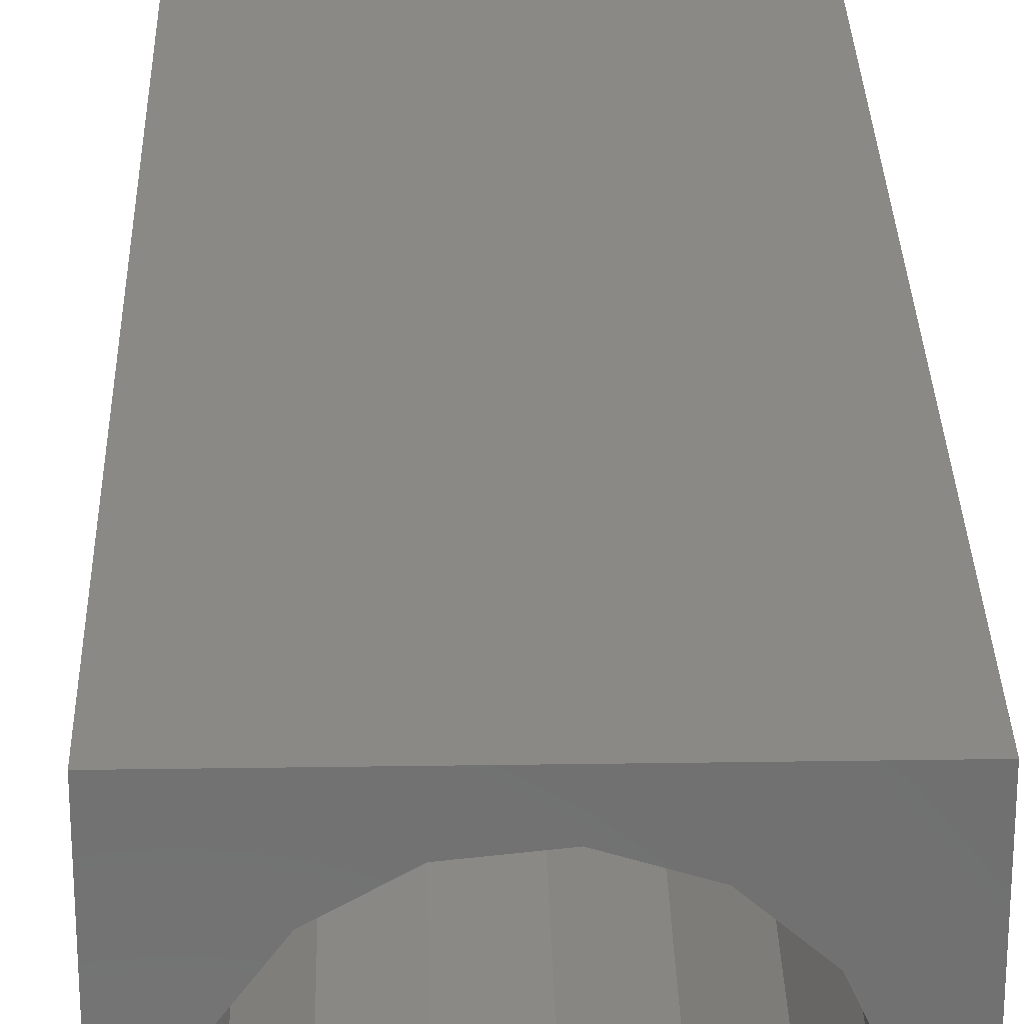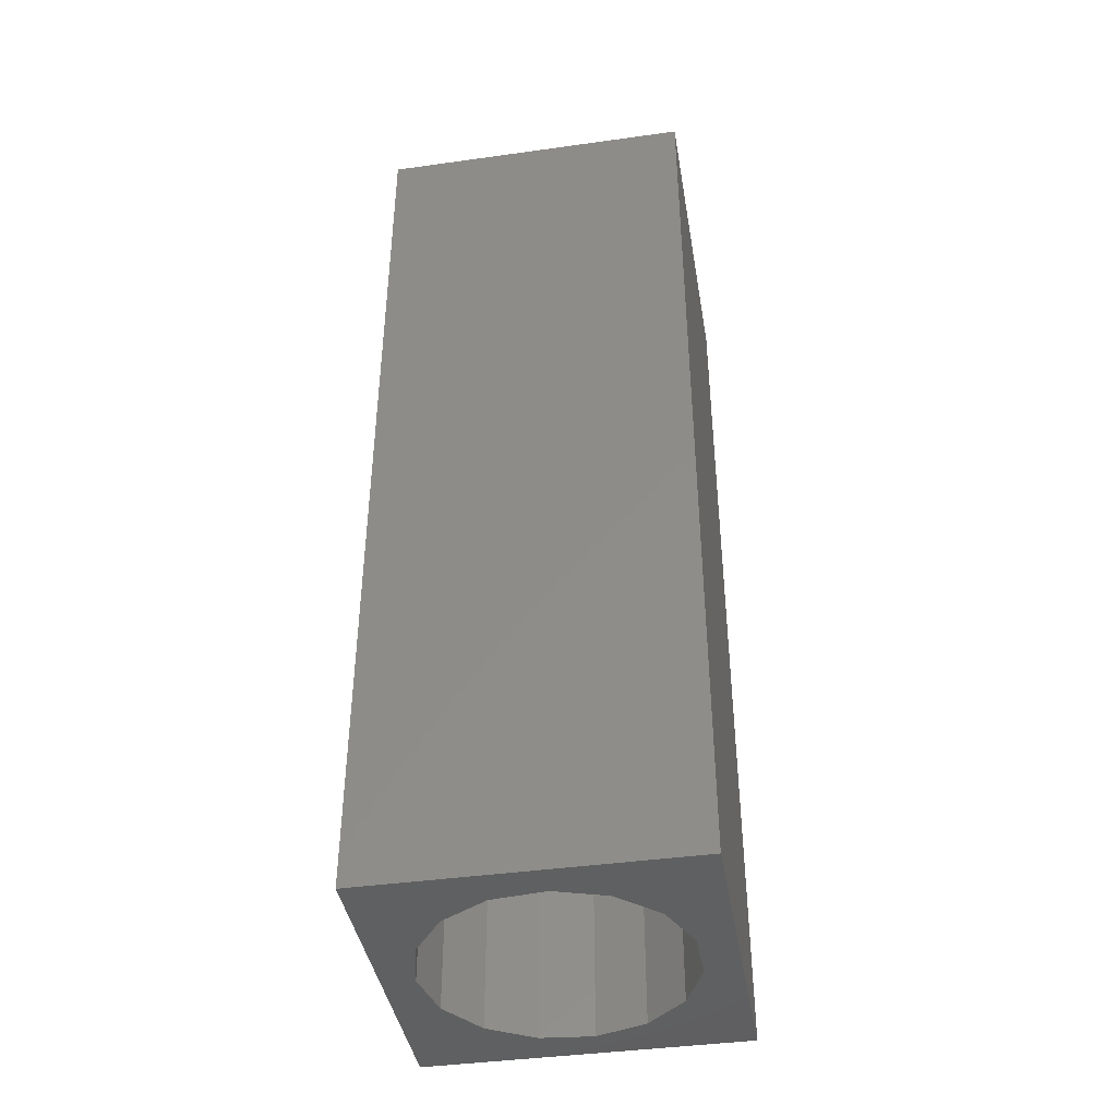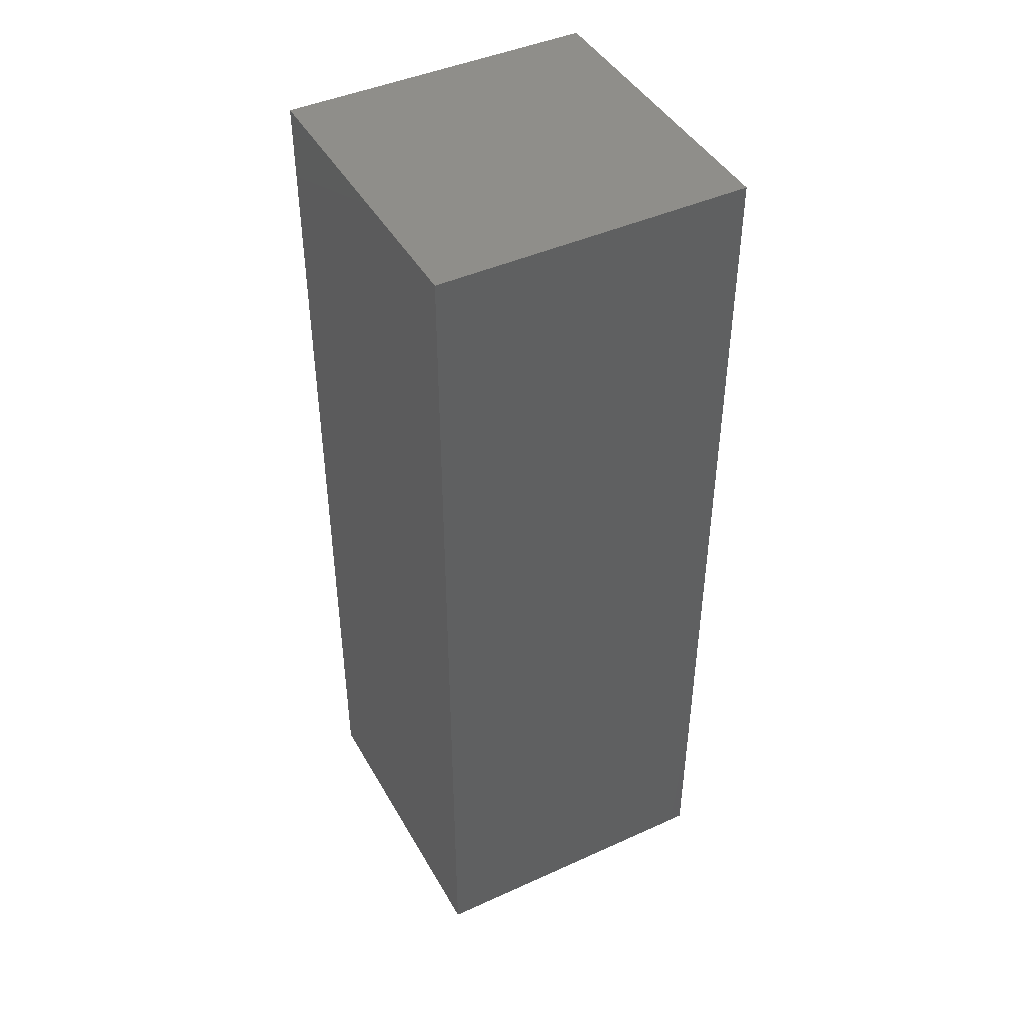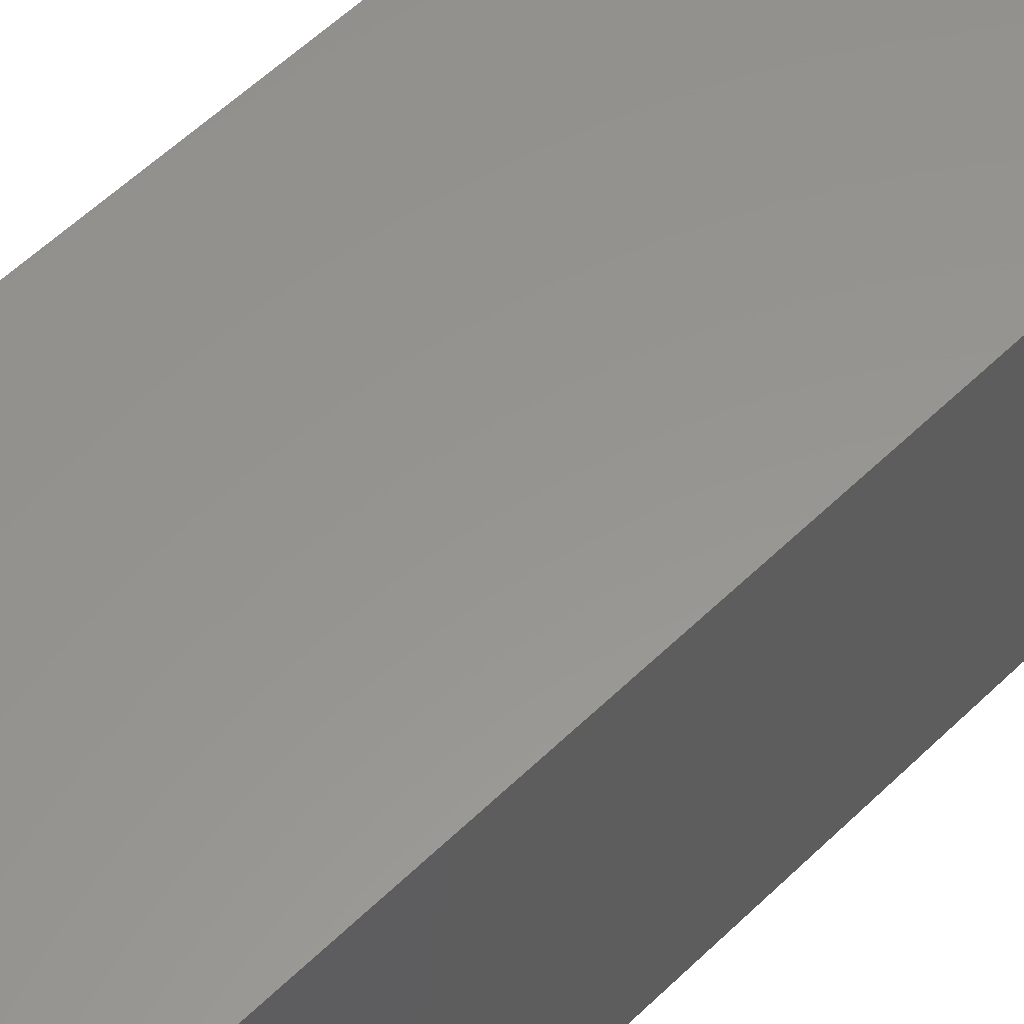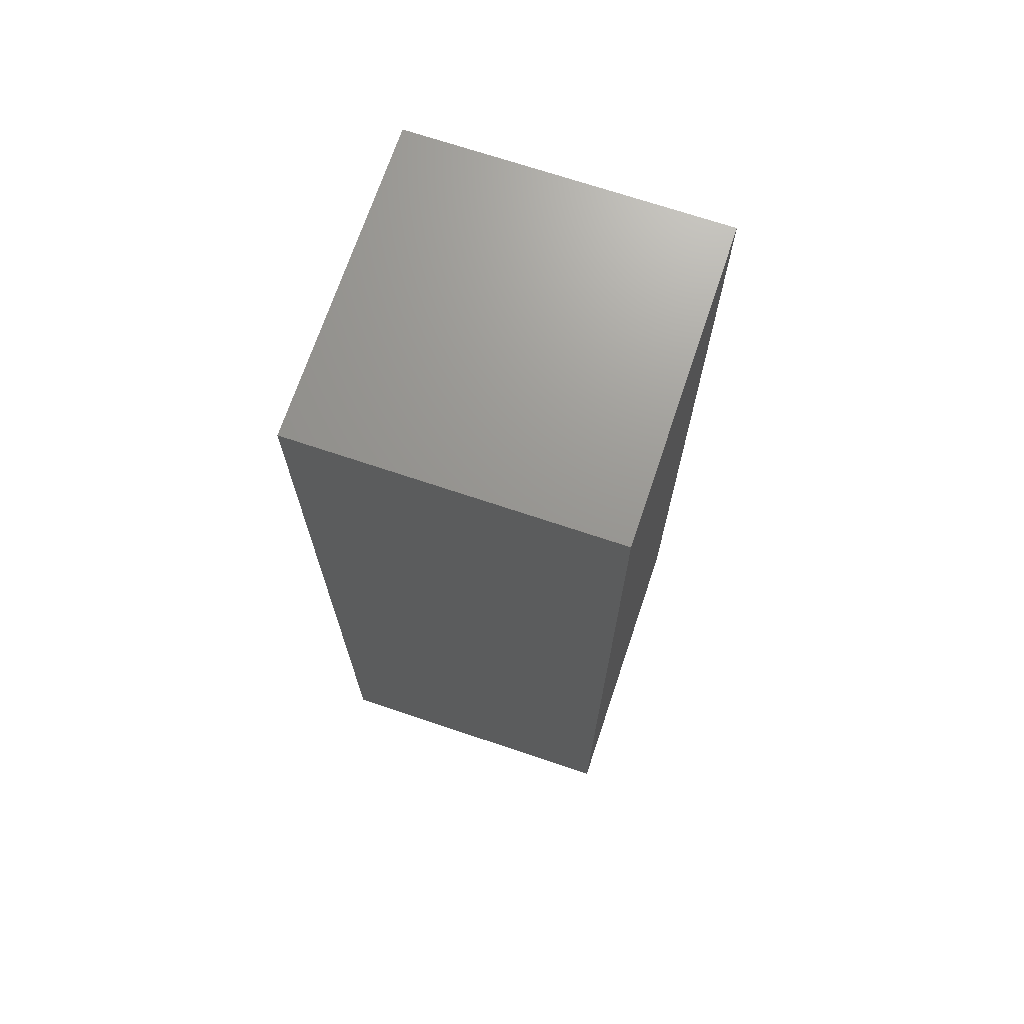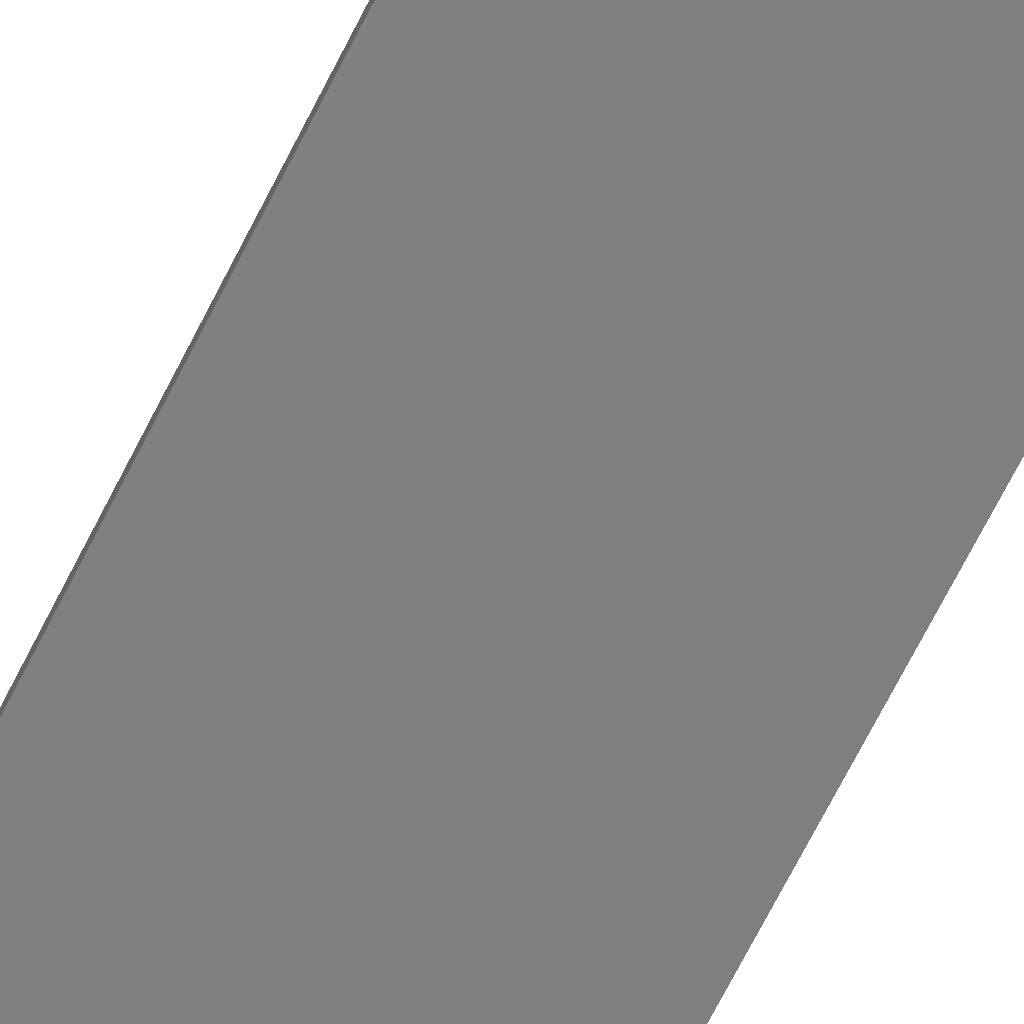
<metadata>
{"format":"stl","ext":"stl","renderer":"f3d","projection":"perspective","resolution":1024,"background":"white","views":[{"elev":28.1,"azim":178.7,"up":"+Y"},{"elev":-41.4,"azim":-170.4,"up":"+Z"},{"elev":44.0,"azim":-117.9,"up":"+Z"},{"elev":57.7,"azim":-135.0,"up":"+Y"},{"elev":70.4,"azim":18.6,"up":"+Z"},{"elev":-79.6,"azim":-27.9,"up":"+Y"}]}
</metadata>
<code>
# stl→obj: 38 verts, 72 faces
v 5 0 15
v 5 5 0
v 5 5 15
v 5 0 0
v 0 5 15
v 0 0 15
v 4.5 2.5 0
v 4.327 1.687 0
v 3.838 1.014 0
v 3.118 0.5979 0
v 2.291 0.511 0
v 0.5437 2.084 0
v 0 0 0
v 0.5437 2.916 0
v 0.882 1.324 0
v 1.5 0.7679 0
v 4.327 3.313 0
v 3.838 3.986 0
v 3.118 4.402 0
v 2.291 4.489 0
v 0 5 0
v 1.5 4.232 0
v 0.882 3.676 0
v 0.5437 2.084 7.67
v 0.5437 2.916 7.67
v 3.838 3.986 7.67
v 4.327 3.313 7.67
v 4.5 2.5 7.67
v 3.118 4.402 7.67
v 2.291 4.489 7.67
v 3.118 0.5979 7.67
v 3.838 1.014 7.67
v 1.5 4.232 7.67
v 0.882 3.676 7.67
v 4.327 1.687 7.67
v 2.291 0.511 7.67
v 1.5 0.7679 7.67
v 0.882 1.324 7.67
f 1 2 3
f 2 1 4
f 5 1 3
f 1 5 6
f 4 7 2
f 4 8 7
f 4 9 8
f 4 10 9
f 4 11 10
f 12 13 14
f 15 13 12
f 16 13 15
f 11 13 16
f 13 11 4
f 17 2 7
f 18 2 17
f 19 2 18
f 20 2 19
f 20 21 2
f 22 21 20
f 23 21 22
f 14 21 23
f 21 14 13
f 13 5 21
f 5 13 6
f 2 5 3
f 5 2 21
f 13 1 6
f 1 13 4
f 24 14 25
f 14 24 12
f 17 26 18
f 26 17 27
f 7 27 17
f 27 7 28
f 19 26 29
f 26 19 18
f 20 29 30
f 29 20 19
f 9 31 32
f 31 9 10
f 23 33 34
f 33 23 22
f 25 23 34
f 23 25 14
f 9 35 8
f 35 9 32
f 8 28 7
f 28 8 35
f 22 30 33
f 30 22 20
f 10 36 31
f 36 10 11
f 35 27 28
f 32 27 35
f 32 26 27
f 31 26 32
f 31 29 26
f 36 29 31
f 36 30 29
f 37 30 36
f 37 33 30
f 38 33 37
f 38 34 33
f 24 34 38
f 34 24 25
f 16 38 37
f 38 16 15
f 38 12 24
f 12 38 15
f 11 37 36
f 37 11 16

</code>
